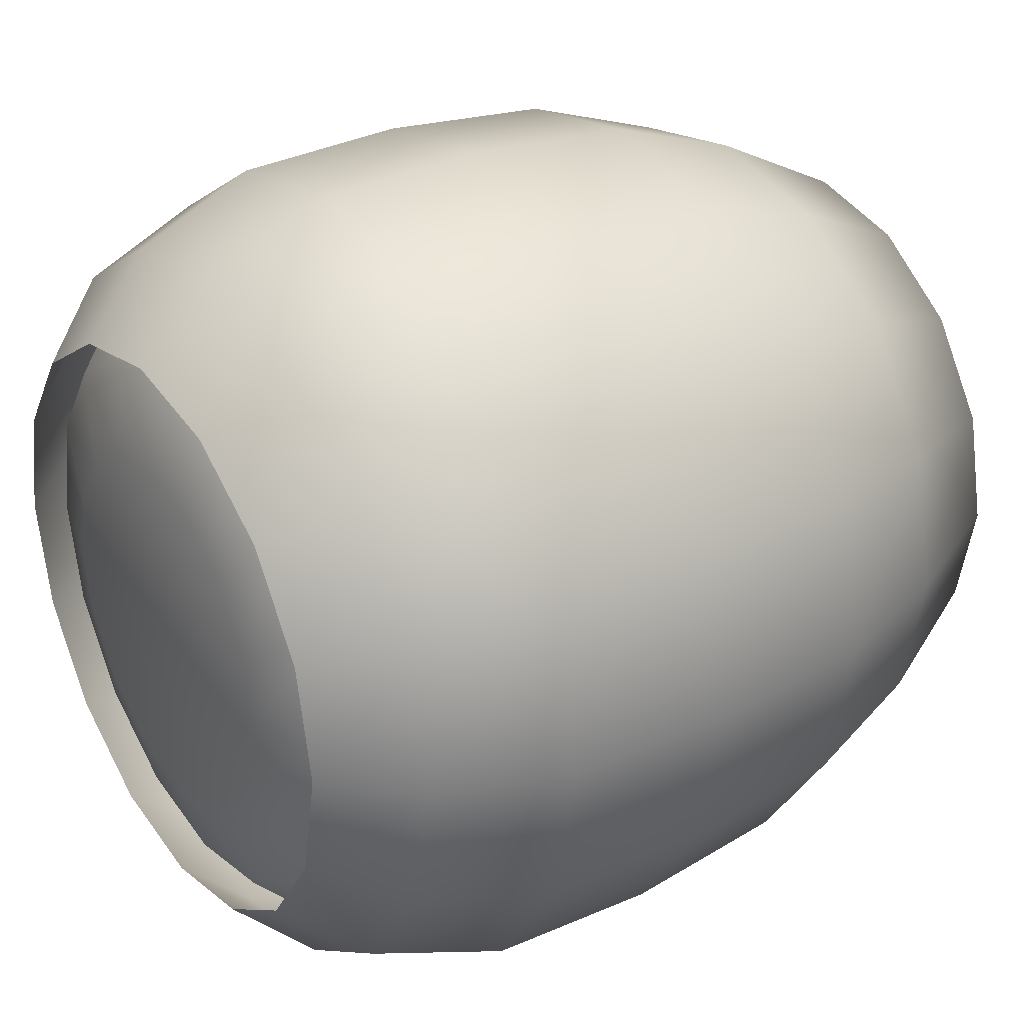
<metadata>
{"format":"obj","ext":"obj","renderer":"f3d","projection":"perspective","resolution":1024,"background":"white","views":[{"elev":31.1,"azim":-123.8,"up":"+Y"}]}
</metadata>
<code>
o MeshCup_28_0_GeomSubset_1
v -0.02681 0.01111 -0.06627
v -0.02052 0.02052 -0.06627
v -0.01111 0.02681 -0.06627
v -1e-06 0.02902 -0.06627
v 0.01111 0.02681 -0.06627
v 0.02052 0.02052 -0.06627
v 0.02681 0.01111 -0.06627
v 0.02902 0 -0.06627
v 0.02681 -0.01111 -0.06627
v 0.02052 -0.02052 -0.06627
v 0.01111 -0.02681 -0.06627
v -1e-06 -0.02902 -0.06627
v -0.01111 -0.02681 -0.06627
v -0.02052 -0.02052 -0.06627
v -0.02681 -0.01111 -0.06627
v -0.02902 0 -0.06627
v -0.05332 0.02209 -0.04958
v -0.04081 0.04081 -0.04958
v -0.02208 0.05332 -0.04958
v -1e-06 0.05771 -0.04958
v 0.02209 0.05332 -0.04958
v 0.04081 0.04081 -0.04958
v 0.05332 0.02209 -0.04958
v 0.05771 0 -0.04958
v 0.05332 -0.02209 -0.04958
v 0.04081 -0.04081 -0.04958
v 0.02209 -0.05332 -0.04958
v -1e-06 -0.05771 -0.04958
v -0.02208 -0.05332 -0.04958
v -0.04081 -0.04081 -0.04958
v -0.05332 -0.02209 -0.04958
v -0.05771 0 -0.04958
v -0.06021 0.02494 -0.02949
v -0.04608 0.04608 -0.02949
v -0.02494 0.06021 -0.02949
v -1e-06 0.06517 -0.02949
v 0.02494 0.06021 -0.02949
v 0.04608 0.04608 -0.02949
v 0.06021 0.02494 -0.02949
v 0.06517 0 -0.02949
v 0.06021 -0.02494 -0.02949
v 0.04608 -0.04608 -0.02949
v 0.02494 -0.06021 -0.02949
v -1e-06 -0.06517 -0.02949
v -0.02494 -0.06021 -0.02949
v -0.04608 -0.04608 -0.02949
v -0.06021 -0.02494 -0.02949
v -0.06517 0 -0.02949
v -0.06083 0.0252 -0.00273
v -0.04656 0.04656 -0.00273
v -0.0252 0.06083 -0.00273
v -1e-06 0.06584 -0.00273
v 0.0252 0.06083 -0.00273
v 0.04656 0.04656 -0.00273
v 0.06083 0.0252 -0.00273
v 0.06584 0 -0.00273
v 0.06083 -0.0252 -0.00273
v 0.04656 -0.04656 -0.00273
v 0.0252 -0.06083 -0.00273
v -1e-06 -0.06584 -0.00273
v -0.0252 -0.06083 -0.00273
v -0.04656 -0.04656 -0.00273
v -0.06083 -0.0252 -0.00273
v -0.06584 0 -0.00273
v -0.05839 0.02419 0.02417
v -0.04469 0.04469 0.02417
v -0.02419 0.05839 0.02417
v -1e-06 0.0632 0.02417
v 0.02419 0.05839 0.02417
v 0.04469 0.04469 0.02417
v 0.05839 0.02419 0.02417
v 0.0632 0 0.02417
v 0.05839 -0.02419 0.02417
v 0.04469 -0.04469 0.02417
v 0.02419 -0.05839 0.02417
v -1e-06 -0.0632 0.02417
v -0.02419 -0.05839 0.02417
v -0.04469 -0.04469 0.02417
v -0.05839 -0.02419 0.02417
v -0.0632 0 0.02417
v -0.05117 0.0212 0.04538
v -0.03917 0.03917 0.04538
v -0.0212 0.05117 0.04538
v -1e-06 0.05539 0.04538
v 0.0212 0.05117 0.04538
v 0.03917 0.03917 0.04538
v 0.05117 0.0212 0.04538
v 0.05539 0 0.04538
v 0.05117 -0.0212 0.04538
v 0.03917 -0.03917 0.04538
v 0.0212 -0.05117 0.04538
v -1e-06 -0.05539 0.04538
v -0.0212 -0.05117 0.04538
v -0.03917 -0.03917 0.04538
v -0.05117 -0.0212 0.04538
v -0.05539 0 0.04538
v -0.04037 0.01672 0.06681
v -0.0309 0.0309 0.06681
v -0.01672 0.04037 0.06681
v -1e-06 0.0437 0.06681
v 0.01672 0.04037 0.06681
v 0.0309 0.0309 0.06681
v 0.04038 0.01672 0.06681
v 0.0437 0 0.06681
v 0.04038 -0.01672 0.06681
v 0.0309 -0.0309 0.06681
v 0.01672 -0.04037 0.06681
v -1e-06 -0.0437 0.06681
v -0.01672 -0.04037 0.06681
v -0.0309 -0.0309 0.06681
v -0.04037 -0.01672 0.06681
v -0.0437 0 0.06681
v -1e-06 0 -0.06627
v -0.0176 -0.04249 -0.06148
v -1e-06 -0.046 -0.06148
v 0.0176 -0.04249 -0.06148
v 0.03252 -0.03252 -0.06148
v 0.04249 -0.0176 -0.06148
v 0.046 0 -0.06148
v 0.04249 0.0176 -0.06148
v 0.03252 0.03252 -0.06148
v 0.0176 0.04249 -0.06148
v -1e-06 0.046 -0.06148
v -0.0176 0.04249 -0.06148
v -0.03252 0.03252 -0.06148
v -0.04249 0.0176 -0.06148
v -0.046 0 -0.06148
v -0.04249 -0.0176 -0.06148
v -0.03252 -0.03252 -0.06148
v -0.02922 0.02922 0.06817
v -0.03818 0.01581 0.06817
v -0.01581 0.03818 0.06817
v 1e-06 0.04133 0.06817
v 0.01581 0.03818 0.06817
v 0.02922 0.02922 0.06817
v 0.03818 0.01581 0.06817
v 0.04133 0 0.06817
v 0.03818 -0.01581 0.06817
v 0.02922 -0.02922 0.06817
v 0.01581 -0.03818 0.06817
v -1e-06 -0.04133 0.06817
v -0.01581 -0.03818 0.06817
v -0.02922 -0.02922 0.06817
v -0.03818 -0.01581 0.06817
v -0.04133 0 0.06817
v -0.02619 0.01085 -0.06155
v -0.02004 0.02004 -0.06155
v -0.03071 0.03071 -0.05729
v -0.04012 0.01662 -0.05729
v -0.01085 0.02619 -0.06155
v -0.01662 0.04012 -0.05729
v -1e-06 0.02835 -0.06155
v -1e-06 0.04343 -0.05729
v 0.01085 0.02619 -0.06155
v 0.01662 0.04012 -0.05729
v 0.02004 0.02004 -0.06155
v 0.03071 0.03071 -0.05729
v 0.02619 0.01085 -0.06155
v 0.04012 0.01662 -0.05729
v 0.02834 0 -0.06155
v 0.04343 1e-06 -0.05729
v 0.02619 -0.01085 -0.06155
v 0.04012 -0.01662 -0.05729
v 0.02004 -0.02004 -0.06155
v 0.03071 -0.03071 -0.05729
v 0.01085 -0.02619 -0.06155
v 0.01662 -0.04012 -0.05729
v -1e-06 -0.02835 -0.06155
v -1e-06 -0.04343 -0.05729
v -0.01085 -0.02619 -0.06155
v -0.01662 -0.04012 -0.05729
v -0.02004 -0.02004 -0.06155
v -0.03071 -0.03071 -0.05729
v -0.02619 -0.01085 -0.06155
v -0.04012 -0.01662 -0.05729
v -0.02835 0 -0.06155
v -0.04343 0 -0.05729
v -0.04947 0.02049 -0.04702
v -0.03786 0.03786 -0.04702
v -0.0427 0.0427 -0.0286
v -0.05579 0.02311 -0.0286
v -0.02049 0.04947 -0.04702
v -0.02311 0.05579 -0.0286
v -1e-06 0.05354 -0.04702
v -1e-06 0.06038 -0.0286
v 0.02049 0.04947 -0.04702
v 0.02311 0.05579 -0.0286
v 0.03786 0.03786 -0.04702
v 0.0427 0.0427 -0.0286
v 0.04947 0.02049 -0.04702
v 0.05579 0.02311 -0.0286
v 0.05354 2e-06 -0.04702
v 0.06038 0 -0.0286
v 0.04947 -0.02049 -0.04702
v 0.05579 -0.02311 -0.0286
v 0.03786 -0.03786 -0.04702
v 0.0427 -0.0427 -0.0286
v 0.02049 -0.04947 -0.04702
v 0.02311 -0.05579 -0.0286
v -1e-06 -0.05354 -0.04702
v -1e-06 -0.06038 -0.0286
v -0.02049 -0.04947 -0.04702
v -0.02311 -0.05579 -0.0286
v -0.03786 -0.03786 -0.04702
v -0.0427 -0.0427 -0.0286
v -0.04947 -0.02049 -0.04702
v -0.05579 -0.02311 -0.0286
v -0.05354 0 -0.04702
v -0.06038 0 -0.0286
v -0.04315 0.04315 -0.002897
v -0.05638 0.02335 -0.0029
v -0.02335 0.05638 -0.002899
v -1e-06 0.06103 -0.002899
v 0.02335 0.05638 -0.002898
v 0.04315 0.04315 -0.002898
v 0.05638 0.02335 -0.002899
v 0.06103 0 -0.002899
v 0.05638 -0.02336 -0.002901
v 0.04315 -0.04315 -0.002899
v 0.02335 -0.05638 -0.002897
v 1e-06 -0.06103 -0.002899
v -0.02335 -0.05638 -0.002899
v -0.04315 -0.04315 -0.0029
v -0.05638 -0.02335 -0.002896
v -0.06103 0 -0.002899
v -0.04134 0.04134 0.02315
v -0.05402 0.02237 0.02315
v -0.02237 0.05402 0.02315
v 1e-06 0.05847 0.02315
v 0.02237 0.05402 0.02315
v 0.04134 0.04134 0.02315
v 0.05402 0.02237 0.02315
v 0.05847 0 0.02315
v 0.05402 -0.02237 0.02315
v 0.04134 -0.04134 0.02315
v 0.02237 -0.05402 0.02315
v -1e-06 -0.05847 0.02315
v -0.02237 -0.05402 0.02315
v -0.04134 -0.04134 0.02315
v -0.05402 -0.02237 0.02315
v -0.05847 0 0.02315
v -0.03606 0.03606 0.04347
v -0.04712 0.01951 0.04347
v -0.01952 0.04711 0.04347
v -1e-06 0.051 0.04347
v 0.01952 0.04711 0.04347
v 0.03606 0.03606 0.04347
v 0.04712 0.01952 0.04347
v 0.051 0 0.04347
v 0.04712 -0.01952 0.04347
v 0.03606 -0.03606 0.04347
v 0.01952 -0.04711 0.04347
v -1e-06 -0.051 0.04347
v -0.01952 -0.04711 0.04347
v -0.03606 -0.03606 0.04347
v -0.04712 -0.01952 0.04347
v -0.051 0 0.04347
v -0.02795 0.02795 0.0645
v -0.03652 0.01512 0.0645
v -0.01512 0.03651 0.0645
v -1e-06 0.03952 0.0645
v 0.01513 0.03651 0.0645
v 0.02795 0.02795 0.0645
v 0.03652 0.01512 0.0645
v 0.03952 0 0.0645
v 0.03652 -0.01512 0.0645
v 0.02795 -0.02795 0.0645
v 0.01513 -0.03651 0.0645
v -1e-06 -0.03952 0.0645
v -0.01512 -0.03651 0.0645
v -0.02795 -0.02795 0.0645
v -0.03652 -0.01512 0.0645
v -0.03952 -1e-06 0.0645
v -1e-06 0 -0.06155
v -0.02802 0.02802 0.06729
v -0.03662 0.01517 0.06729
v -0.01517 0.03662 0.06729
v -1e-06 0.03963 0.06729
v 0.01517 0.03662 0.06729
v 0.02802 0.02802 0.06729
v 0.03662 0.01516 0.06729
v 0.03963 0 0.06729
v 0.03662 -0.01517 0.06729
v 0.02802 -0.02802 0.06729
v 0.01516 -0.03662 0.06729
v 1e-06 -0.03963 0.06729
v -0.01516 -0.03662 0.06729
v -0.02803 -0.02802 0.06729
v -0.03661 -0.01517 0.06729
v -0.03963 -1e-06 0.06729
v -0.05348 0.02215 -0.04968
v -0.04093 0.04093 -0.04968
v -0.02215 0.05348 -0.04968
v -1e-06 0.05788 -0.04968
v 0.02215 0.05348 -0.04968
v 0.04093 0.04093 -0.04968
v 0.05348 0.02215 -0.04968
v 0.05788 0 -0.04968
v 0.05348 -0.02215 -0.04968
v 0.04093 -0.04093 -0.04968
v 0.02215 -0.05348 -0.04968
v -1e-06 -0.05788 -0.04968
v -0.02215 -0.05348 -0.04968
v -0.04093 -0.04093 -0.04968
v -0.05348 -0.02215 -0.04968
v -0.05788 0 -0.04968
v -0.0604 0.02502 -0.02952
v -0.04622 0.04623 -0.02952
v -0.02502 0.0604 -0.02952
v -1e-06 0.06537 -0.02952
v 0.02502 0.0604 -0.02952
v 0.04622 0.04623 -0.02952
v 0.0604 0.02502 -0.02952
v 0.06537 0 -0.02952
v 0.0604 -0.02502 -0.02952
v 0.04622 -0.04623 -0.02952
v 0.02502 -0.0604 -0.02952
v -1e-06 -0.06537 -0.02952
v -0.02502 -0.0604 -0.02952
v -0.04622 -0.04623 -0.02952
v -0.0604 -0.02502 -0.02952
v -0.06537 0 -0.02952
v -0.06102 0.02527 -0.002722
v -0.0467 0.0467 -0.002722
v -0.02527 0.06102 -0.002722
v -1e-06 0.06605 -0.002722
v 0.02527 0.06102 -0.002722
v 0.0467 0.0467 -0.002722
v 0.06102 0.02527 -0.002722
v 0.06605 0 -0.002722
v 0.06102 -0.02527 -0.002722
v 0.0467 -0.0467 -0.002722
v 0.02527 -0.06102 -0.002722
v -1e-06 -0.06605 -0.002722
v -0.02527 -0.06102 -0.002722
v -0.0467 -0.0467 -0.002722
v -0.06102 -0.02527 -0.002722
v -0.06605 0 -0.002722
v -0.05857 0.02426 0.02421
v -0.04483 0.04483 0.02421
v -0.02426 0.05857 0.02421
v -1e-06 0.0634 0.02421
v 0.02426 0.05857 0.02421
v 0.04483 0.04483 0.02421
v 0.05857 0.02426 0.02421
v 0.0634 0 0.02421
v 0.05857 -0.02426 0.02421
v 0.04483 -0.04483 0.02421
v 0.02426 -0.05857 0.02421
v -1e-06 -0.0634 0.02421
v -0.02426 -0.05857 0.02421
v -0.04483 -0.04483 0.02421
v -0.05857 -0.02426 0.02421
v -0.0634 0 0.02421
v -0.05135 0.02127 0.04546
v -0.0393 0.0393 0.04546
v -0.02127 0.05135 0.04546
v -1e-06 0.05558 0.04546
v 0.02127 0.05135 0.04546
v 0.0393 0.0393 0.04546
v 0.05135 0.02127 0.04546
v 0.05558 0 0.04546
v 0.05135 -0.02127 0.04546
v 0.0393 -0.0393 0.04546
v 0.02127 -0.05135 0.04546
v -1e-06 -0.05558 0.04546
v -0.02127 -0.05135 0.04546
v -0.0393 -0.0393 0.04546
v -0.05135 -0.02127 0.04546
v -0.05558 0 0.04546
v -0.04051 0.01678 0.06694
v -0.03101 0.03101 0.06694
v -0.01678 0.04052 0.06694
v -1e-06 0.04385 0.06694
v 0.01678 0.04052 0.06694
v 0.03101 0.03101 0.06694
v 0.04052 0.01678 0.06694
v 0.04385 0 0.06694
v 0.04052 -0.01678 0.06694
v 0.03101 -0.03101 0.06694
v 0.01678 -0.04052 0.06694
v -1e-06 -0.04385 0.06694
v -0.01678 -0.04052 0.06694
v -0.03101 -0.03101 0.06694
v -0.04051 -0.01678 0.06694
v -0.04385 0 0.06694
v -0.01766 -0.04263 -0.06162
v -1e-06 -0.04614 -0.06162
v 0.01766 -0.04263 -0.06162
v 0.03263 -0.03263 -0.06162
v 0.04263 -0.01766 -0.06162
v 0.04614 0 -0.06162
v 0.04263 0.01766 -0.06162
v 0.03263 0.03263 -0.06162
v 0.01766 0.04263 -0.06162
v -1e-06 0.04614 -0.06162
v -0.01766 0.04263 -0.06162
v -0.03263 0.03263 -0.06162
v -0.04263 0.01766 -0.06162
v -0.04614 0 -0.06162
v -0.04263 -0.01766 -0.06162
v -0.03263 -0.03263 -0.06162
v -0.02923 0.02924 0.06838
v -0.0382 0.01582 0.06838
v -0.01582 0.0382 0.06838
v 1e-06 0.04134 0.06838
v 0.01582 0.0382 0.06838
v 0.02924 0.02923 0.06838
v 0.0382 0.01582 0.06838
v 0.04134 0 0.06838
v 0.0382 -0.01582 0.06838
v 0.02923 -0.02924 0.06838
v 0.01582 -0.0382 0.06838
v -1e-06 -0.04134 0.06838
v -0.01582 -0.0382 0.06838
v -0.02924 -0.02923 0.06838
v -0.0382 -0.01582 0.06838
v -0.04134 0 0.06838
v -0.02616 0.01084 -0.06135
v -0.02002 0.02002 -0.06135
v -0.03063 0.03063 -0.05712
v -0.04002 0.01658 -0.05712
v -0.01084 0.02616 -0.06135
v -0.01658 0.04002 -0.05712
v -1e-06 0.02831 -0.06135
v -1e-06 0.04332 -0.05712
v 0.01083 0.02616 -0.06135
v 0.01658 0.04002 -0.05712
v 0.02002 0.02002 -0.06135
v 0.03063 0.03063 -0.05712
v 0.02616 0.01083 -0.06135
v 0.04002 0.01658 -0.05712
v 0.02831 0 -0.06135
v 0.04332 1e-06 -0.05712
v 0.02616 -0.01084 -0.06135
v 0.04002 -0.01658 -0.05712
v 0.02002 -0.02002 -0.06135
v 0.03063 -0.03063 -0.05712
v 0.01083 -0.02616 -0.06135
v 0.01658 -0.04002 -0.05712
v -1e-06 -0.02831 -0.06135
v -1e-06 -0.04332 -0.05712
v -0.01084 -0.02616 -0.06135
v -0.01658 -0.04002 -0.05712
v -0.02002 -0.02002 -0.06135
v -0.03063 -0.03063 -0.05712
v -0.02616 -0.01084 -0.06135
v -0.04002 -0.01658 -0.05712
v -0.02831 0 -0.06135
v -0.04332 0 -0.05712
v -0.0493 0.02042 -0.04691
v -0.03774 0.03774 -0.04691
v -0.04255 0.04255 -0.02856
v -0.0556 0.02303 -0.02856
v -0.02042 0.0493 -0.04691
v -0.02303 0.0556 -0.02856
v -1e-06 0.05337 -0.04691
v -1e-06 0.06018 -0.02856
v 0.02042 0.0493 -0.04691
v 0.02303 0.0556 -0.02856
v 0.03774 0.03774 -0.04691
v 0.04255 0.04255 -0.02856
v 0.0493 0.02042 -0.04691
v 0.0556 0.02303 -0.02856
v 0.05337 2e-06 -0.04691
v 0.06018 0 -0.02856
v 0.0493 -0.02042 -0.04691
v 0.0556 -0.02303 -0.02856
v 0.03774 -0.03774 -0.04691
v 0.04255 -0.04255 -0.02856
v 0.02042 -0.0493 -0.04691
v 0.02303 -0.0556 -0.02856
v -1e-06 -0.05337 -0.04691
v -1e-06 -0.06018 -0.02856
v -0.02042 -0.0493 -0.04691
v -0.02303 -0.0556 -0.02856
v -0.03774 -0.03773 -0.04691
v -0.04255 -0.04255 -0.02856
v -0.0493 -0.02042 -0.04691
v -0.0556 -0.02303 -0.02856
v -0.05337 0 -0.04691
v -0.06018 0 -0.02856
v -0.04301 0.04301 -0.002905
v -0.05619 0.02328 -0.002907
v -0.02328 0.05619 -0.002906
v -1e-06 0.06082 -0.002906
v 0.02328 0.05619 -0.002906
v 0.04301 0.04301 -0.002906
v 0.05619 0.02328 -0.002907
v 0.06082 0 -0.002906
v 0.05619 -0.02328 -0.002908
v 0.04301 -0.04301 -0.002906
v 0.02328 -0.05619 -0.002905
v 1e-06 -0.06082 -0.002906
v -0.02328 -0.05619 -0.002906
v -0.04301 -0.04301 -0.002907
v -0.05619 -0.02328 -0.002904
v -0.06082 0 -0.002906
v -0.0412 0.0412 0.02311
v -0.05383 0.0223 0.02311
v -0.0223 0.05383 0.02311
v 1e-06 0.05827 0.02311
v 0.0223 0.05383 0.02311
v 0.0412 0.0412 0.02311
v 0.05383 0.0223 0.02311
v 0.05827 0 0.02311
v 0.05383 -0.0223 0.02311
v 0.0412 -0.0412 0.02311
v 0.0223 -0.05383 0.02311
v -1e-06 -0.05827 0.02311
v -0.0223 -0.05383 0.02311
v -0.0412 -0.0412 0.02311
v -0.05383 -0.0223 0.02311
v -0.05827 0 0.02311
v -0.03593 0.03593 0.04339
v -0.04694 0.01944 0.04339
v -0.01945 0.04694 0.04339
v -1e-06 0.05081 0.04339
v 0.01944 0.04694 0.04339
v 0.03593 0.03593 0.04339
v 0.04694 0.01944 0.04339
v 0.05081 0 0.04339
v 0.04694 -0.01944 0.04339
v 0.03593 -0.03593 0.04339
v 0.01944 -0.04694 0.04339
v -1e-06 -0.05081 0.04339
v -0.01944 -0.04694 0.04339
v -0.03593 -0.03593 0.04339
v -0.04694 -0.01944 0.04339
v -0.05081 0 0.04339
v -0.02781 0.02781 0.06445
v -0.03633 0.01505 0.06445
v -0.01505 0.03633 0.06445
v -1e-06 0.03933 0.06445
v 0.01505 0.03633 0.06445
v 0.02781 0.02781 0.06445
v 0.03633 0.01505 0.06445
v 0.03933 0 0.06445
v 0.03633 -0.01505 0.06445
v 0.02781 -0.02781 0.06445
v 0.01505 -0.03633 0.06445
v -1e-06 -0.03933 0.06445
v -0.01505 -0.03633 0.06445
v -0.02781 -0.02781 0.06445
v -0.03633 -0.01505 0.06445
v -0.03933 -1e-06 0.06445
v -1e-06 0 -0.06135
v -0.0279 0.0279 0.0674
v -0.03645 0.0151 0.0674
v -0.0151 0.03645 0.0674
v -1e-06 0.03946 0.0674
v 0.0151 0.03645 0.0674
v 0.0279 0.0279 0.0674
v 0.03645 0.0151 0.0674
v 0.03946 0 0.0674
v 0.03645 -0.0151 0.0674
v 0.0279 -0.0279 0.0674
v 0.0151 -0.03645 0.0674
v 1e-06 -0.03946 0.0674
v -0.0151 -0.03645 0.0674
v -0.0279 -0.0279 0.0674
v -0.03645 -0.0151 0.0674
v -0.03946 -1e-06 0.0674
f 291 292 308 307
f 292 293 309 308
f 293 294 310 309
f 294 295 311 310
f 295 296 312 311
f 296 297 313 312
f 297 298 314 313
f 298 299 315 314
f 299 300 316 315
f 300 301 317 316
f 301 302 318 317
f 302 303 319 318
f 303 304 320 319
f 304 305 321 320
f 305 306 322 321
f 306 291 307 322
f 307 308 324 323
f 308 309 325 324
f 309 310 326 325
f 310 311 327 326
f 311 312 328 327
f 312 313 329 328
f 313 314 330 329
f 314 315 331 330
f 315 316 332 331
f 316 317 333 332
f 317 318 334 333
f 318 319 335 334
f 319 320 336 335
f 320 321 337 336
f 321 322 338 337
f 322 307 323 338
f 323 324 340 339
f 324 325 341 340
f 325 326 342 341
f 326 327 343 342
f 327 328 344 343
f 328 329 345 344
f 329 330 346 345
f 330 331 347 346
f 331 332 348 347
f 332 333 349 348
f 333 334 350 349
f 334 335 351 350
f 335 336 352 351
f 336 337 353 352
f 337 338 354 353
f 338 323 339 354
f 339 340 356 355
f 340 341 357 356
f 341 342 358 357
f 342 343 359 358
f 343 344 360 359
f 344 345 361 360
f 345 346 362 361
f 346 347 363 362
f 347 348 364 363
f 348 349 365 364
f 349 350 366 365
f 350 351 367 366
f 351 352 368 367
f 352 353 369 368
f 353 354 370 369
f 354 339 355 370
f 355 356 372 371
f 356 357 373 372
f 357 358 374 373
f 358 359 375 374
f 359 360 376 375
f 360 361 377 376
f 361 362 378 377
f 362 363 379 378
f 363 364 380 379
f 364 365 381 380
f 365 366 382 381
f 366 367 383 382
f 367 368 384 383
f 368 369 385 384
f 369 370 386 385
f 370 355 371 386
f 388 387 303 302
f 389 388 302 301
f 390 389 301 300
f 391 390 300 299
f 392 391 299 298
f 393 392 298 297
f 394 393 297 296
f 395 394 296 295
f 396 395 295 294
f 397 396 294 293
f 398 397 293 292
f 399 398 292 291
f 400 399 291 306
f 401 400 306 305
f 402 401 305 304
f 387 402 304 303
f 371 372 403 404
f 372 373 405 403
f 373 374 406 405
f 374 375 407 406
f 375 376 408 407
f 376 377 409 408
f 377 378 410 409
f 378 379 411 410
f 379 380 412 411
f 380 381 413 412
f 381 382 414 413
f 382 383 415 414
f 383 384 416 415
f 384 385 417 416
f 385 386 418 417
f 386 371 404 418
f 419 422 421 420
f 420 421 424 423
f 423 424 426 425
f 425 426 428 427
f 427 428 430 429
f 429 430 432 431
f 431 432 434 433
f 433 434 436 435
f 435 436 438 437
f 437 438 440 439
f 439 440 442 441
f 441 442 444 443
f 443 444 446 445
f 445 446 448 447
f 447 448 450 449
f 449 450 422 419
f 451 454 453 452
f 452 453 456 455
f 455 456 458 457
f 457 458 460 459
f 459 460 462 461
f 461 462 464 463
f 463 464 466 465
f 465 466 468 467
f 467 468 470 469
f 469 470 472 471
f 471 472 474 473
f 473 474 476 475
f 475 476 478 477
f 477 478 480 479
f 479 480 482 481
f 481 482 454 451
f 454 484 483 453
f 453 483 485 456
f 456 485 486 458
f 458 486 487 460
f 460 487 488 462
f 462 488 489 464
f 464 489 490 466
f 466 490 491 468
f 468 491 492 470
f 470 492 493 472
f 472 493 494 474
f 474 494 495 476
f 476 495 496 478
f 478 496 497 480
f 480 497 498 482
f 482 498 484 454
f 484 500 499 483
f 483 499 501 485
f 485 501 502 486
f 486 502 503 487
f 487 503 504 488
f 488 504 505 489
f 489 505 506 490
f 490 506 507 491
f 491 507 508 492
f 492 508 509 493
f 493 509 510 494
f 494 510 511 495
f 495 511 512 496
f 496 512 513 497
f 497 513 514 498
f 498 514 500 484
f 500 516 515 499
f 499 515 517 501
f 501 517 518 502
f 502 518 519 503
f 503 519 520 504
f 504 520 521 505
f 505 521 522 506
f 506 522 523 507
f 507 523 524 508
f 508 524 525 509
f 509 525 526 510
f 510 526 527 511
f 511 527 528 512
f 512 528 529 513
f 513 529 530 514
f 514 530 516 500
f 516 532 531 515
f 515 531 533 517
f 517 533 534 518
f 518 534 535 519
f 519 535 536 520
f 520 536 537 521
f 521 537 538 522
f 522 538 539 523
f 523 539 540 524
f 524 540 541 525
f 525 541 542 526
f 526 542 543 527
f 527 543 544 528
f 528 544 545 529
f 529 545 546 530
f 530 546 532 516
f 423 425 547 420
f 427 429 547 425
f 431 433 547 429
f 435 437 547 433
f 439 441 547 437
f 443 445 547 441
f 447 449 547 445
f 419 420 547 449
f 442 473 475 444
f 440 471 473 442
f 438 469 471 440
f 436 467 469 438
f 434 465 467 436
f 432 463 465 434
f 430 461 463 432
f 428 459 461 430
f 426 457 459 428
f 424 455 457 426
f 421 452 455 424
f 422 451 452 421
f 450 481 451 422
f 448 479 481 450
f 446 477 479 448
f 444 475 477 446
f 403 548 549 404
f 405 550 548 403
f 406 551 550 405
f 407 552 551 406
f 408 553 552 407
f 409 554 553 408
f 410 555 554 409
f 411 556 555 410
f 412 557 556 411
f 413 558 557 412
f 414 559 558 413
f 415 560 559 414
f 416 561 560 415
f 417 562 561 416
f 418 563 562 417
f 404 549 563 418
f 531 532 549 548
f 533 531 548 550
f 534 533 550 551
f 535 534 551 552
f 536 535 552 553
f 537 536 553 554
f 538 537 554 555
f 539 538 555 556
f 540 539 556 557
f 541 540 557 558
f 542 541 558 559
f 543 542 559 560
f 544 543 560 561
f 545 544 561 562
f 546 545 562 563
f 532 546 563 549

</code>
